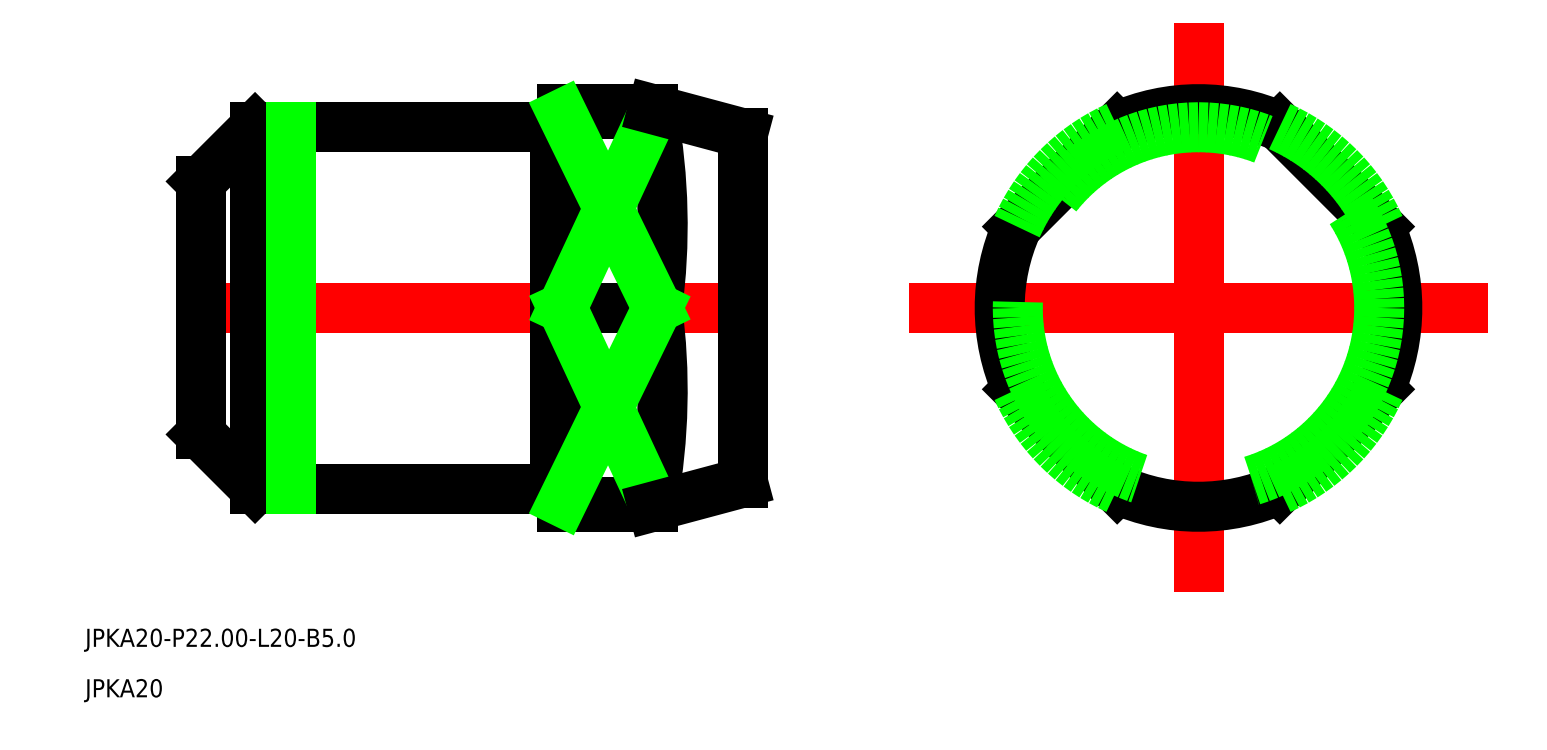
<metadata>
{"format":"dxf","ext":"dxf","renderer":"ezdxf+matplotlib","layout":"modelspace","background":"white","min_lineweight":24,"dpi":150}
</metadata>
<code>
0
SECTION
2
ENTITIES
0
LINE
8
CENTER
10
562
20
592.7
30
0
11
595
21
592.7
31
0
0
LINE
8
0
10
566
20
602.7
30
0
11
582.6
21
602.7
31
0
0
LINE
8
0
10
566
20
582.7
30
0
11
582.6
21
582.7
31
0
0
LINE
8
0
10
563
20
599.7
30
0
11
563
21
585.7
31
0
0
LINE
8
0
10
583
20
603.7
30
0
11
583
21
581.7
31
0
0
LINE
8
0
10
583
20
603.7
30
0
11
588
21
603.7
31
0
0
LINE
8
0
10
583
20
581.7
30
0
11
588
21
581.7
31
0
0
LINE
8
0
10
593
20
602.3
30
0
11
593
21
583
31
0
0
LINE
8
0
10
588
20
603.7
30
0
11
588
21
603.4
31
0
0
LINE
8
0
10
588
20
603.4
30
0
11
583
21
603.4
31
0
0
LINE
8
0
10
588
20
581.9
30
0
11
583
21
581.9
31
0
0
LINE
8
0
10
588
20
581.9
30
0
11
588
21
581.7
31
0
0
LINE
8
0
10
582.6
20
602.7
30
0
11
582.6
21
582.7
31
0
0
LINE
8
0
10
582.6
20
602.6
30
0
11
583
21
602.6
31
0
0
LINE
8
0
10
582.6
20
582.7
30
0
11
583
21
582.7
31
0
0
LINE
8
CENTER
10
603.6
20
592.7
30
0
11
632.9
21
592.7
31
0
0
LINE
8
CENTER
10
618.2
20
578.3
30
0
11
618.2
21
607.1
31
0
0
ARC
8
0
10
554.1
20
597.2
30
0
40
34.49
50
352.4
51
10.29
0
ARC
8
0
10
554.1
20
588.1
30
0
40
34.49
50
349.7
51
7.617
0
LINE
8
0
10
588.3
20
592.7
30
0
11
583
21
592.7
31
0
0
LINE
8
0
10
588
20
603.4
30
0
11
583
21
592.7
31
0
0
LINE
8
0
10
583
20
592.7
30
0
11
588
21
581.9
31
0
0
LINE
8
0
10
583
20
581.9
30
0
11
588.3
21
592.7
31
0
0
LINE
8
0
10
588.3
20
592.7
30
0
11
583
21
603.4
31
0
0
TEXT
8
0
10
556.6
20
573.9
30
0
40
1
1
JPKA20-P22-L20-B5
0
TEXT
8
0
10
556.6
20
571.1
30
0
40
1
1
JPKA20
0
LINE
8
0
10
566
20
602.7
30
0
11
563
21
599.7
31
0
0
LINE
8
0
10
563
20
585.7
30
0
11
566
21
582.7
31
0
0
LINE
8
0
10
566
20
602.7
30
0
11
566
21
582.7
31
0
0
LINE
8
0
10
568
20
602.7
30
0
11
568
21
582.7
31
0
0
ARC
8
0
10
618.2
20
592.7
30
0
40
11
50
65.85
51
114.1
0
LINE
8
0
10
628.3
20
588.2
30
0
11
622.7
21
582.6
31
0
0
LINE
8
0
10
622.7
20
602.7
30
0
11
628.3
21
597.2
31
0
0
LINE
8
0
10
608.2
20
597.2
30
0
11
613.7
21
602.7
31
0
0
LINE
8
0
10
613.7
20
582.6
30
0
11
608.2
21
588.2
31
0
0
ARC
8
0
10
618.2
20
592.7
30
0
40
11
50
155.9
51
204.1
0
ARC
8
0
10
618.2
20
592.7
30
0
40
11
50
245.9
51
294.1
0
ARC
8
0
10
618.2
20
592.7
30
0
40
11
50
335.9
51
24.15
0
ARC
8
0
10
618.2
20
592.7
30
0
40
11
50
114.1
51
155.9
0
ARC
8
0
10
618.2
20
592.7
30
0
40
11
50
204.1
51
245.9
0
ARC
8
0
10
618.2
20
592.7
30
0
40
11
50
24.15
51
65.85
0
ARC
8
0
10
618.2
20
592.7
30
0
40
11
50
294.1
51
335.9
0
CIRCLE
8
0
10
618.2
20
592.7
30
0
40
10
0
LINE
8
0
10
588
20
603.7
30
0
11
593
21
602.3
31
0
0
LINE
8
0
10
588
20
581.7
30
0
11
593
21
583
31
0
0
ENDSEC
0
EOF

</code>
